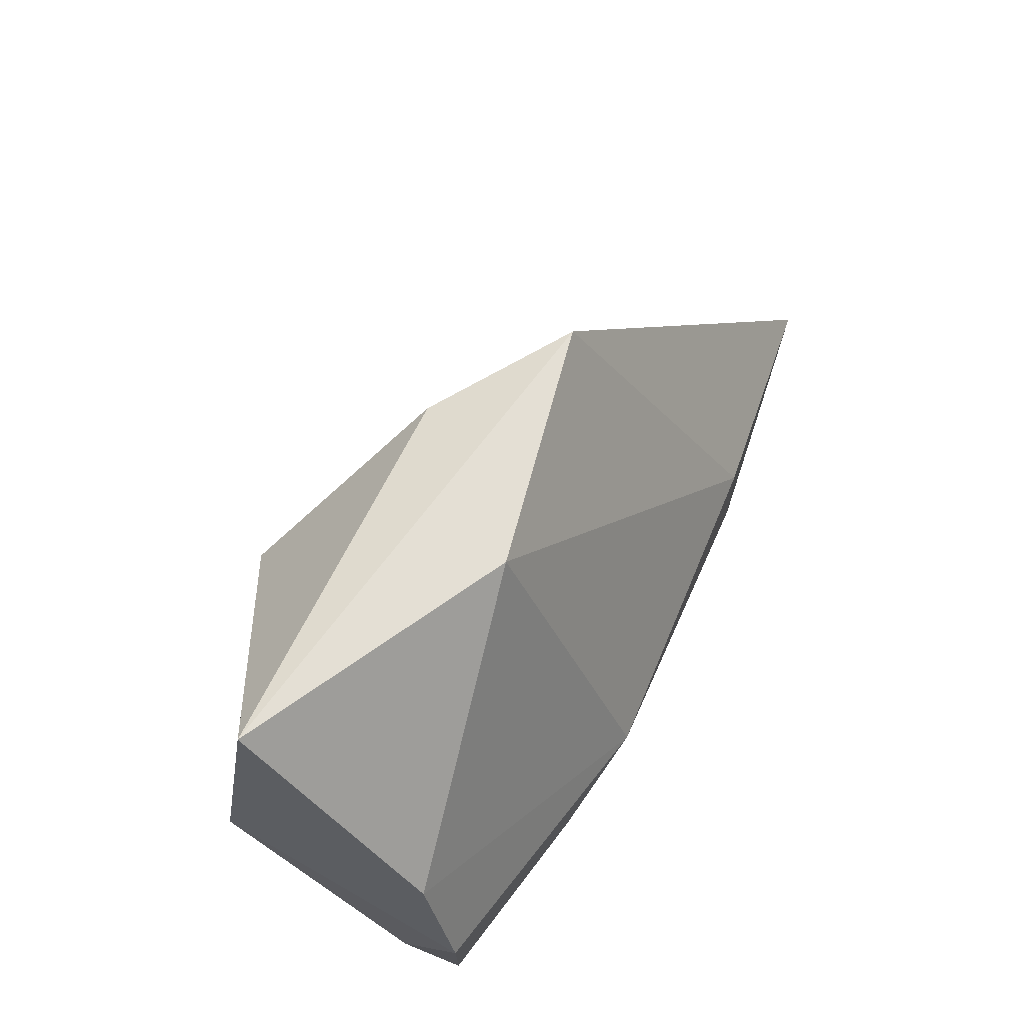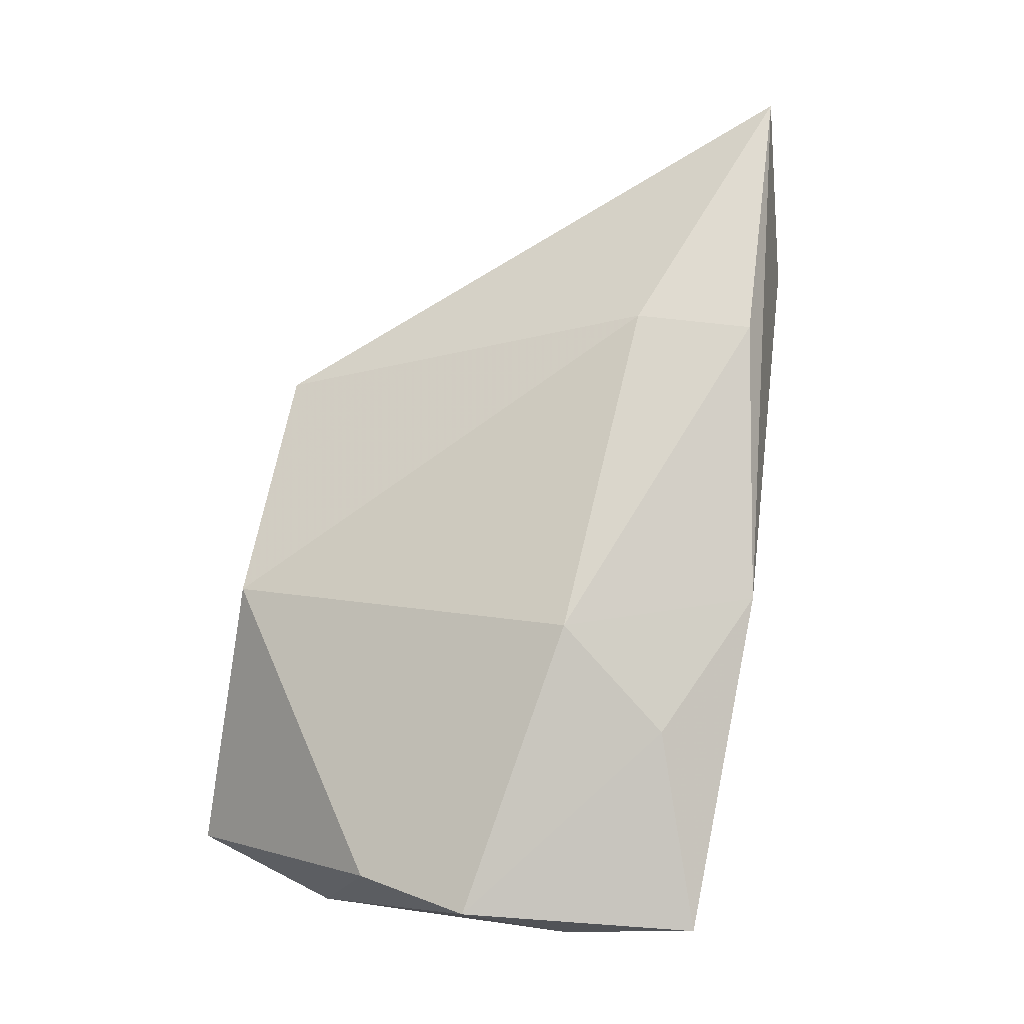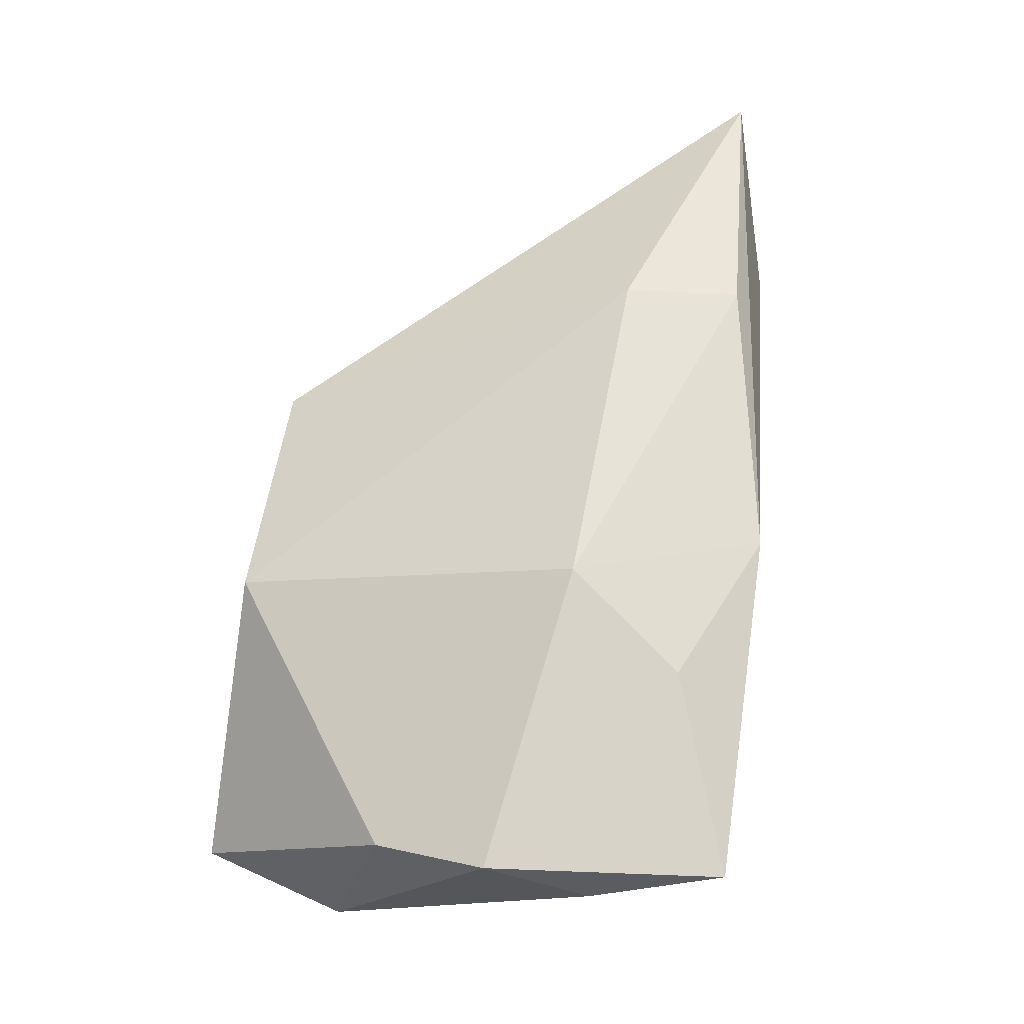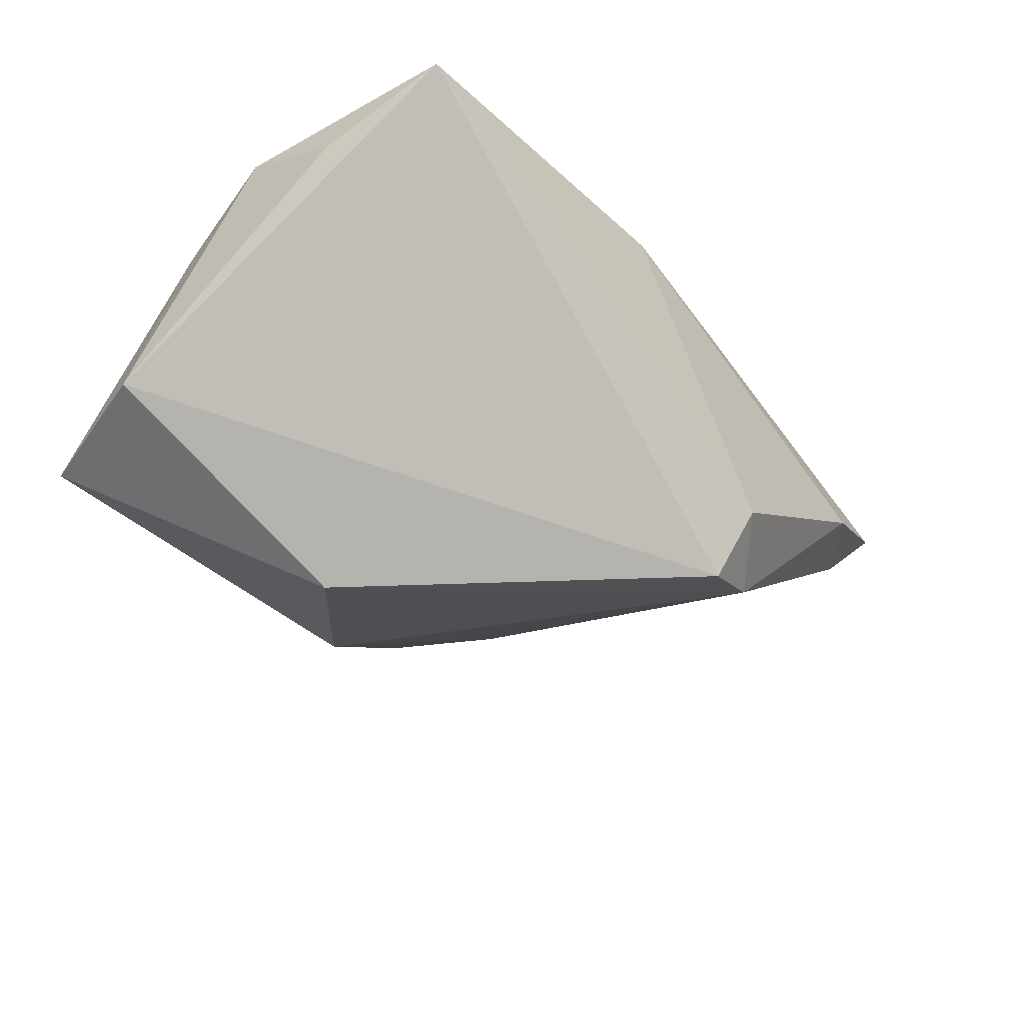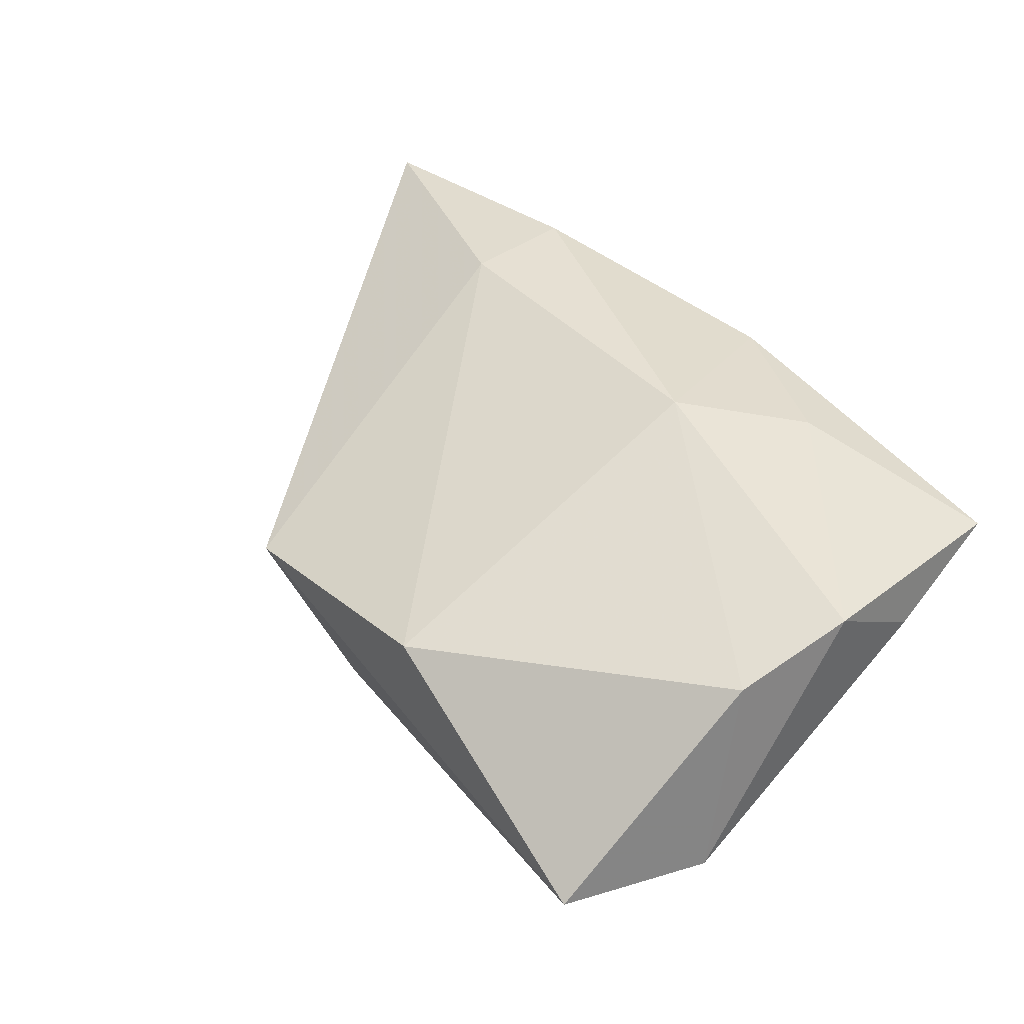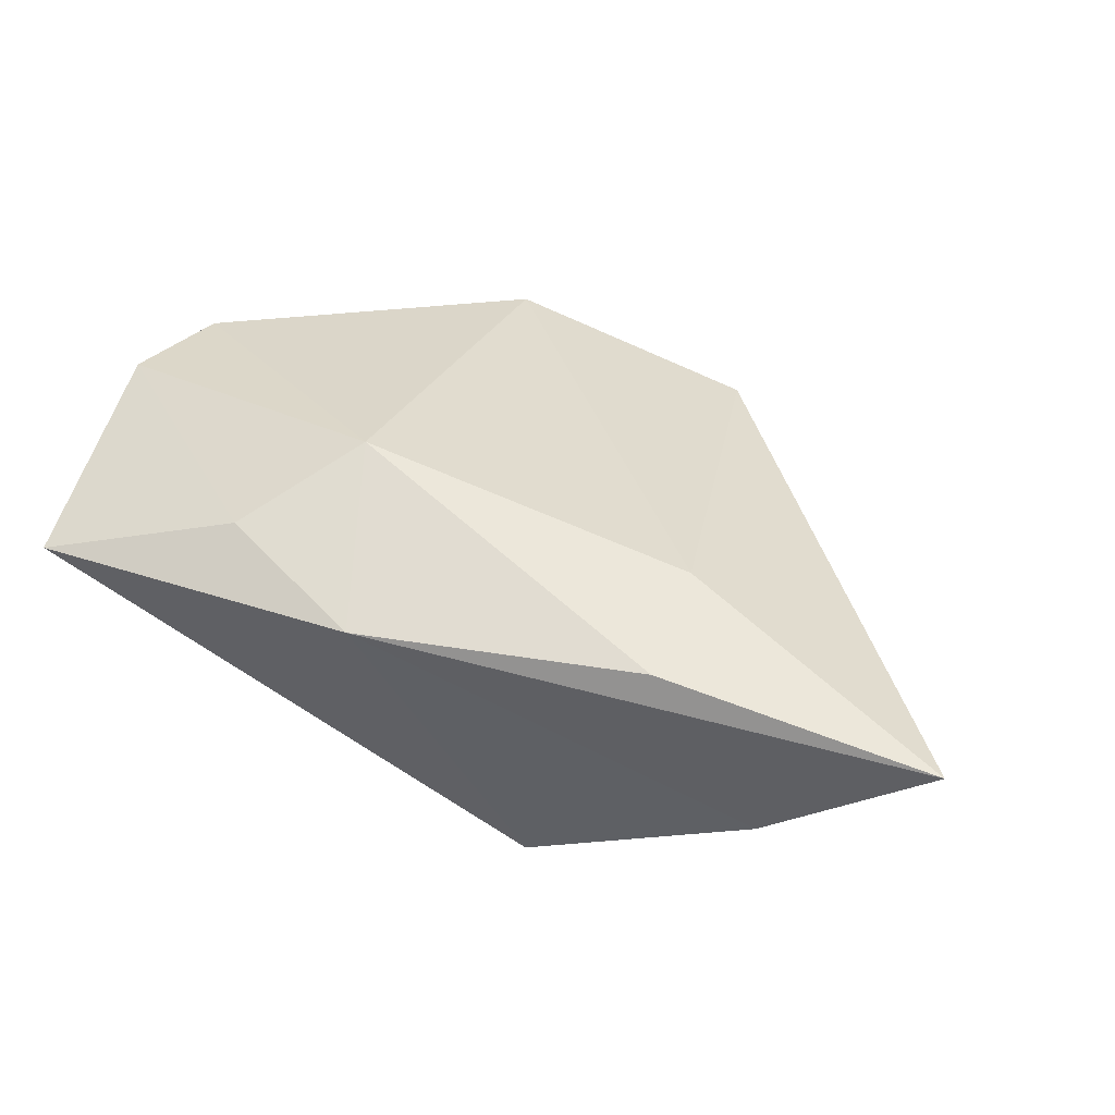
<metadata>
{"format":"obj","ext":"obj","renderer":"f3d","projection":"perspective","resolution":1024,"background":"white","views":[{"elev":66.2,"azim":-67.4,"up":"+Y"},{"elev":74.0,"azim":-79.0,"up":"+Z"},{"elev":61.6,"azim":-81.8,"up":"+Z"},{"elev":-48.5,"azim":-49.2,"up":"+Z"},{"elev":38.3,"azim":-129.1,"up":"+Z"},{"elev":54.0,"azim":24.2,"up":"+Z"}]}
</metadata>
<code>
v 0.04512 -0.0249 0.004689
v 0.01842 0.02179 -0.007499
v -0.03888 0.03531 -0.01384
v -0.04427 -0.0004964 0.01228
v -0.009407 0.03501 0.00429
v -0.04184 0.01247 0.007683
v -0.04378 0.01823 -0.01478
v 0.05197 -0.01823 0.005628
v -0.001645 -0.02746 0.01711
v 0.06222 -0.01942 0.01877
v 0.02984 -0.007779 0.02097
v 0.01855 -0.02652 -0.01705
v 0.01921 -0.02016 -0.0234
v -0.01964 -0.01951 0.01715
v 0.01984 0.03507 0.0003627
v -0.04345 -0.01255 0.004801
v 0.02477 0.02144 -0.002942
v 0.02638 -0.0191 -0.01987
v -0.01234 0.01509 -0.0263
v 0.03095 -0.0214 0.02097
v -0.04087 -0.02746 0.0105
v -0.01005 -0.005969 0.02097
v 0.005617 0.03238 -0.01171
f 21 12 9
f 10 9 1
f 9 12 1
f 20 9 10
f 20 22 9
f 5 22 11
f 11 20 10
f 22 20 11
f 14 21 9
f 9 22 14
f 18 1 12
f 15 11 10
f 5 11 15
f 5 15 3
f 3 15 23
f 7 21 16
f 7 16 4
f 21 14 4
f 4 14 22
f 4 16 21
f 13 18 12
f 13 21 7
f 12 21 13
f 10 1 8
f 1 18 8
f 2 18 23
f 6 22 5
f 6 4 22
f 5 3 6
f 6 3 7
f 7 4 6
f 19 3 23
f 23 18 19
f 18 13 19
f 7 3 19
f 19 13 7
f 17 8 18
f 18 2 17
f 17 15 10
f 10 8 17
f 23 15 17
f 17 2 23

</code>
